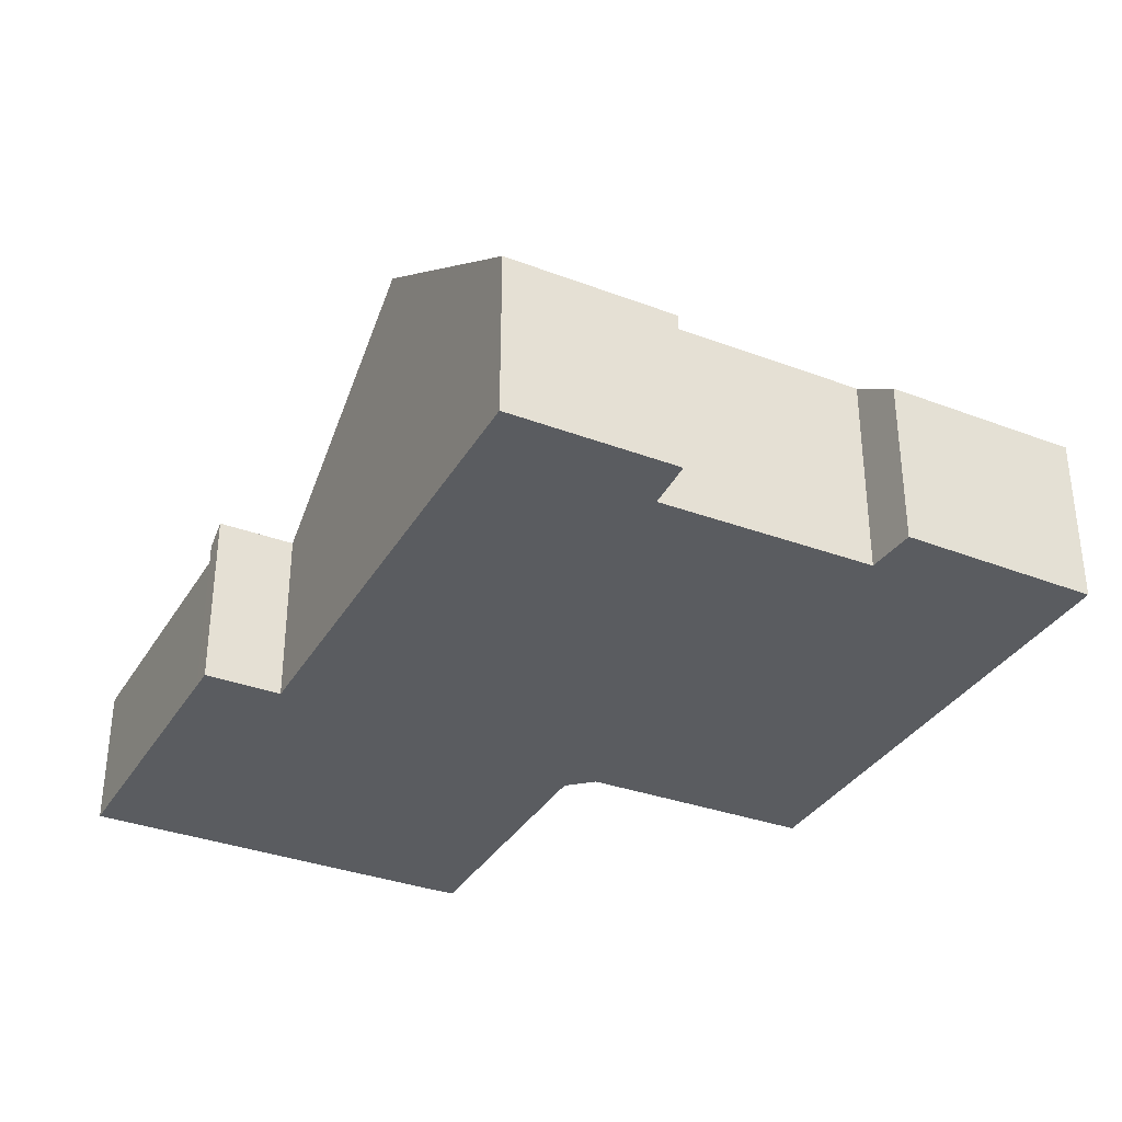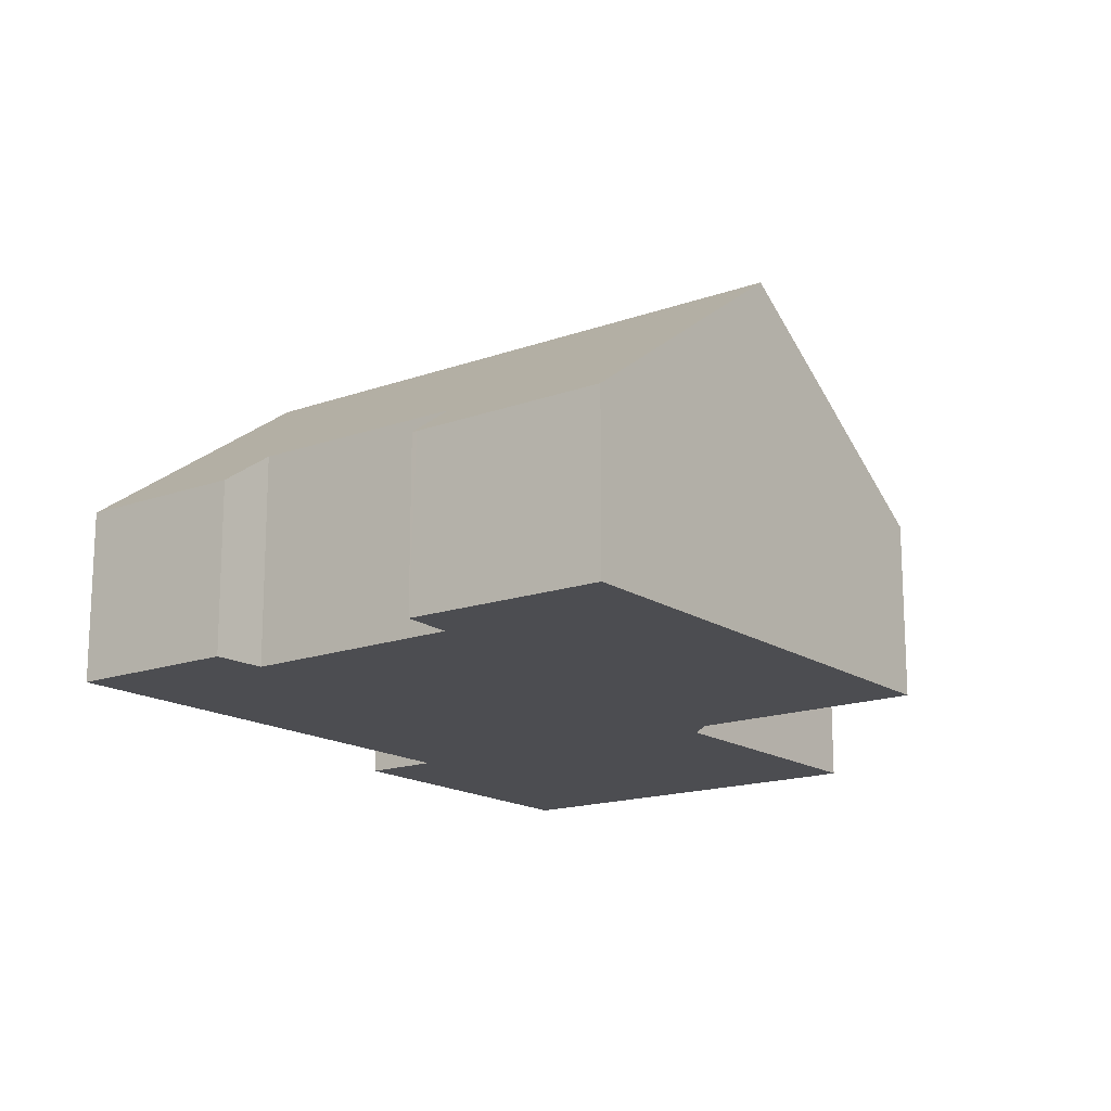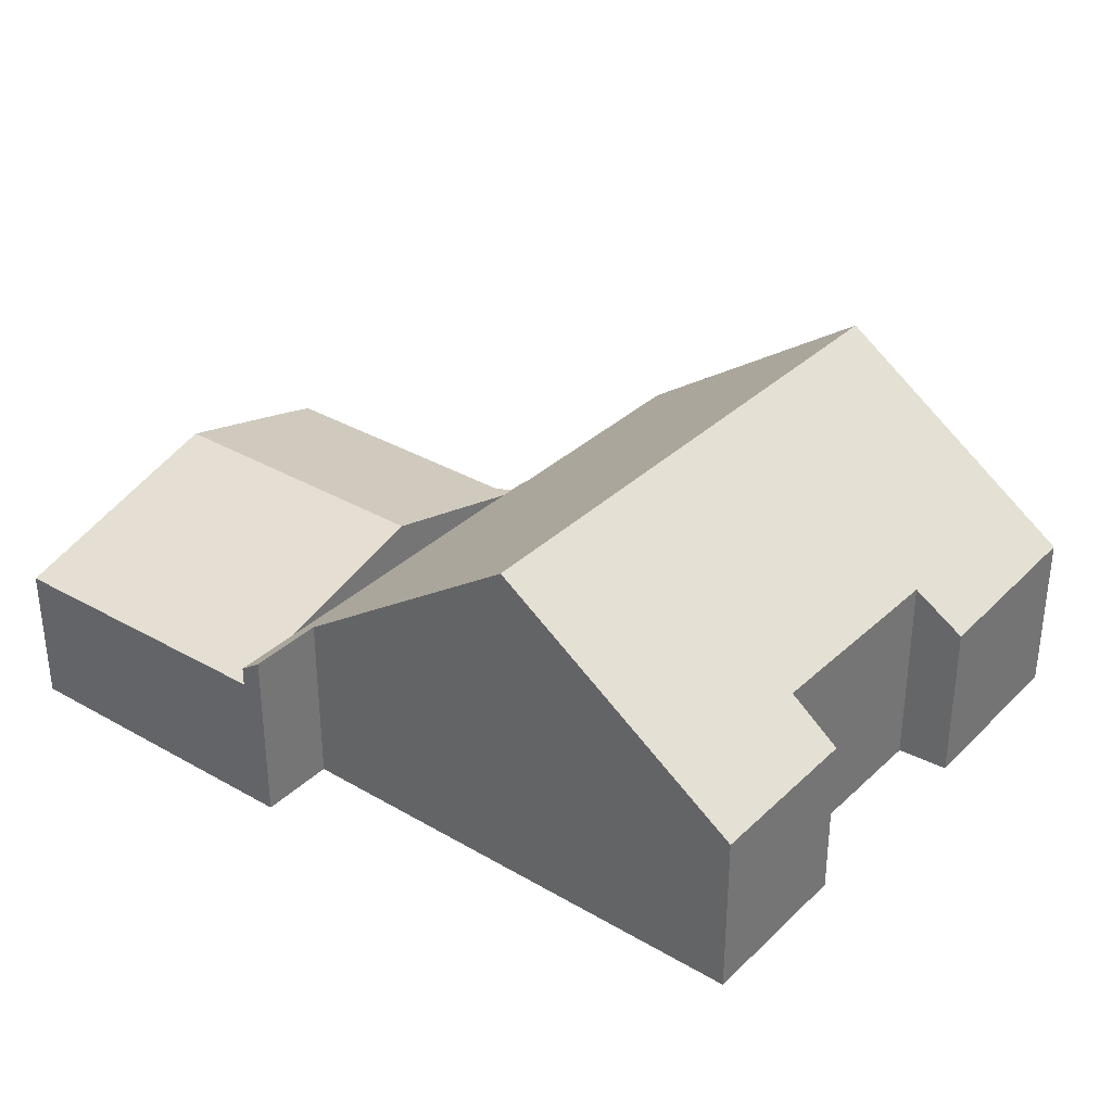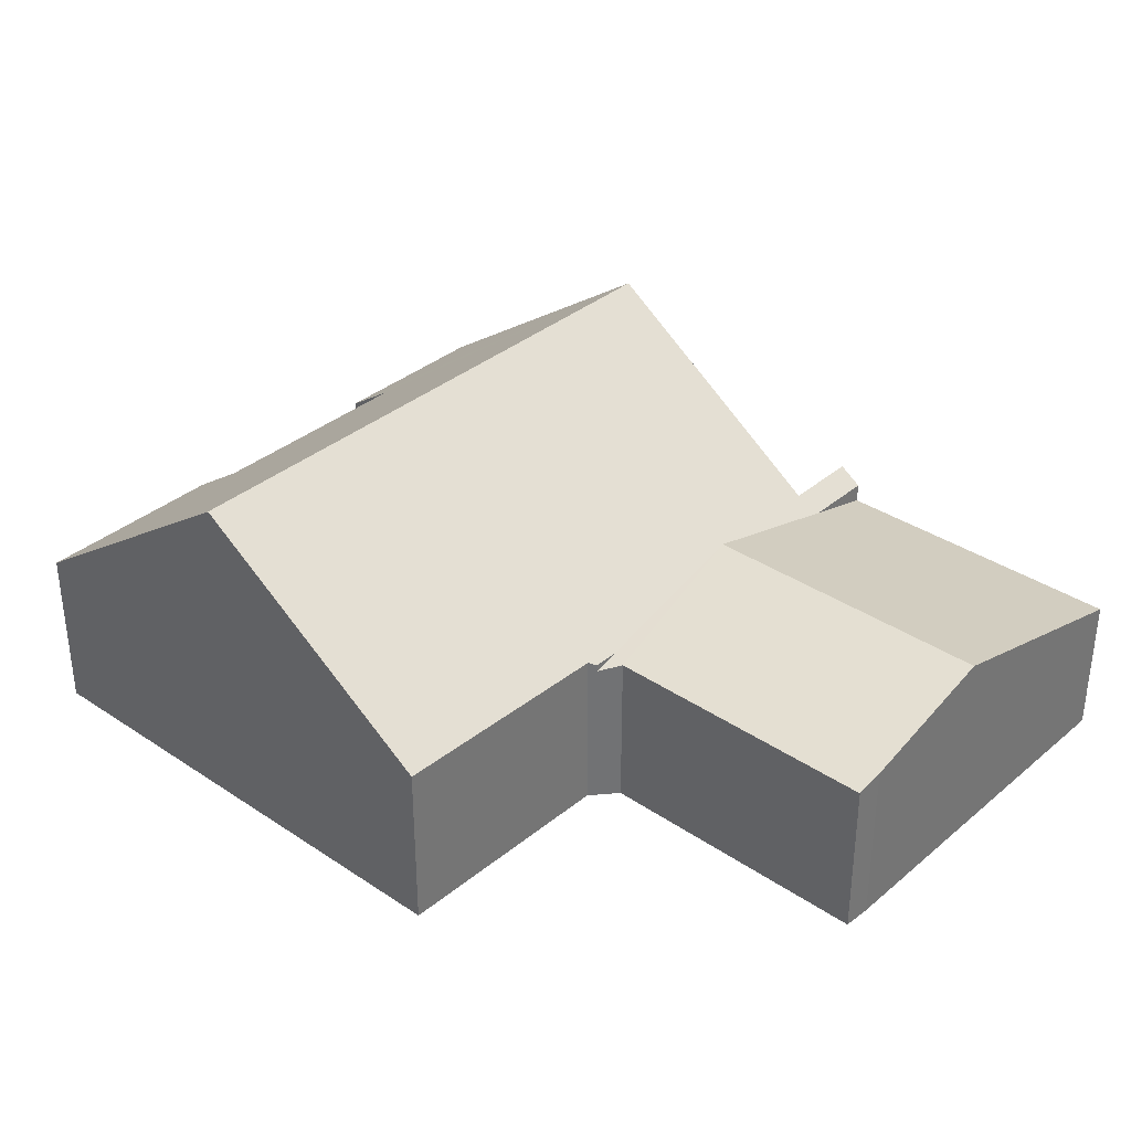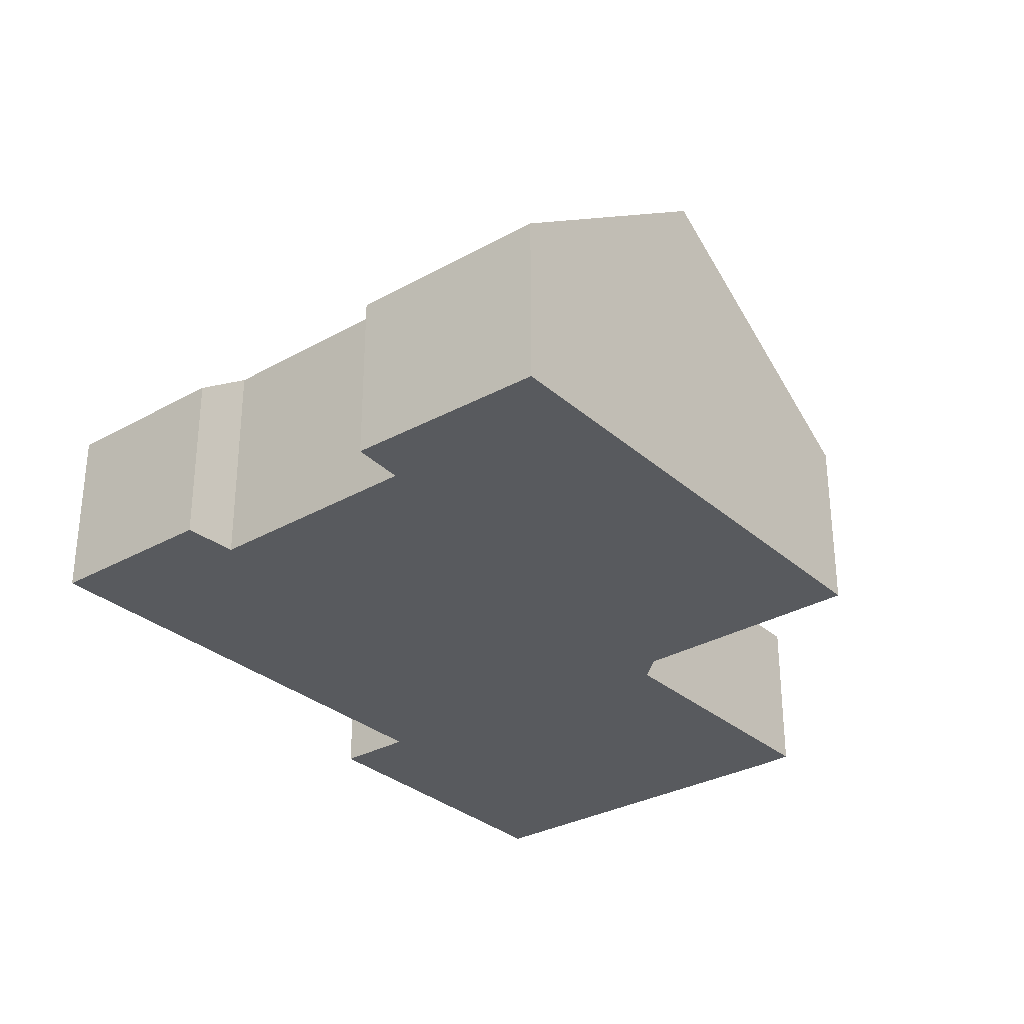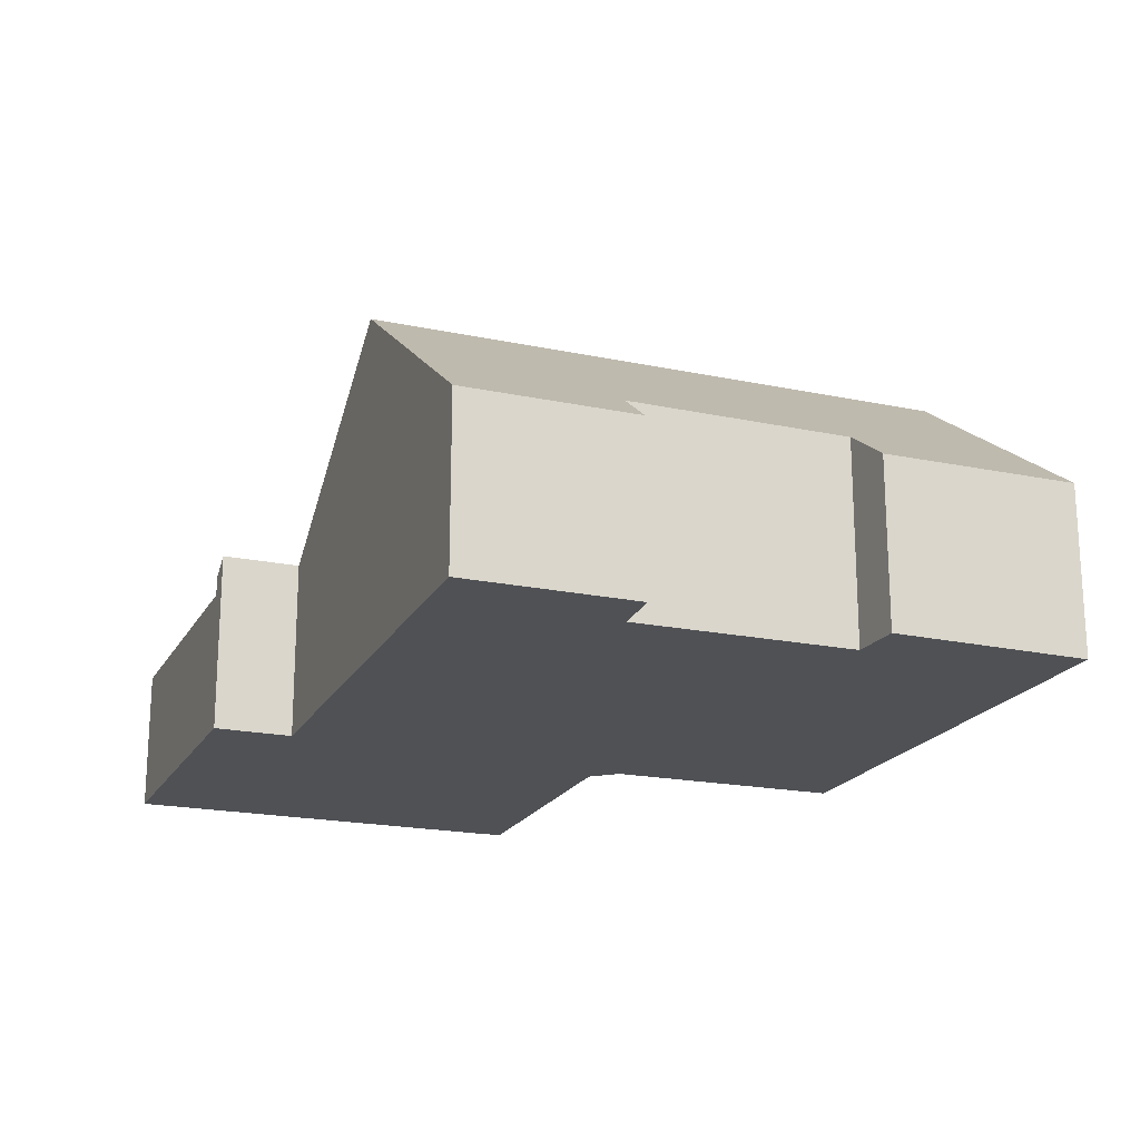
<metadata>
{"format":"obj","ext":"obj","renderer":"f3d","projection":"perspective","resolution":1024,"background":"white","views":[{"elev":-34.3,"azim":-107.7,"up":"+Y"},{"elev":-16.2,"azim":-44.1,"up":"+Y"},{"elev":33.7,"azim":-132.6,"up":"+Y"},{"elev":34.9,"azim":51.1,"up":"+Y"},{"elev":-30.8,"azim":-41.9,"up":"+Y"},{"elev":-19.8,"azim":-102.0,"up":"+Y"}]}
</metadata>
<code>
v  1.465 3.817 9.158
v  2.616 4.639 8.771
v  1.443 3.816 9.035
v  2.243 3.859 13.51
v  8.064 7.907 12.55
v  1.852 4.678 3.781
v  5.848 7.907 -0.907
v  7.35 7.907 8.214
v  0.636 3.842 3.9
v  0 3.846 2.355e-16
v  11.05 4.095 -3.522
v  11.81 3.747 -1.984
v  11.55 3.747 -3.607
v  11.34 4.097 -1.757
v  12.43 3.747 1.745
v  13.04 3.747 5.475
v  13.14 3.747 6.074
v  13.03 3.839 6.244
v  13.18 3.851 7.277
v  13.82 3.905 11.6
v  1.852 -2.315e-16 3.781
v  2.616 -5.371e-16 8.771
v  1.443 -5.532e-16 9.035
v  2.243 -8.272e-16 13.51
v  1.465 -5.608e-16 9.158
v  11.34 1.076e-16 -1.757
v  11.05 2.157e-16 -3.522
v  0 0 0
v  0.636 -2.388e-16 3.9
v  11.55 2.209e-16 -3.607
v  5.848 5.554e-17 -0.907
v  8.064 -7.685e-16 12.55
v  13.82 -7.105e-16 11.6
v  13.18 -4.456e-16 7.277
v  13.03 -3.823e-16 6.244
v  13.14 -3.719e-16 6.074
v  13.04 -3.352e-16 5.475
v  12.43 -1.069e-16 1.745
v  11.81 1.215e-16 -1.984
v  19.78 3.863 3.952
v  13.45 3.701 5.586
v  19.85 3.696 4.578
v  19.24 4.755 0.651
v  12.43 4.755 1.745
v  13.14 3.585 6.074
v  11.55 3.309 -3.607
v  18.36 3.293 -4.759
v  13.45 -3.42e-16 5.586
v  19.85 -2.803e-16 4.578
v  19.78 -2.42e-16 3.952
v  19.24 -3.986e-17 0.651
v  18.36 2.914e-16 -4.759
g defaultobject
f 1 2 3
f 2 1 4
f 2 4 5
f 2 5 6
f 6 5 7
f 7 5 8
f 9 7 10
f 7 9 6
f 11 12 13
f 12 11 14
f 12 14 15
f 15 14 7
f 15 7 16
f 16 7 8
f 16 8 17
f 17 8 18
f 18 8 19
f 19 8 20
f 20 8 5
f 21 2 6
f 2 21 22
f 23 1 3
f 1 23 4
f 4 23 24
f 24 23 25
f 11 26 14
f 26 11 27
f 28 9 10
f 9 28 29
f 22 3 2
f 3 22 23
f 13 27 11
f 27 13 30
f 26 7 14
f 7 26 10
f 10 26 31
f 10 31 28
f 24 5 4
f 5 24 32
f 5 32 20
f 20 32 33
f 9 21 6
f 21 9 29
f 33 19 20
f 19 33 34
f 19 34 18
f 18 34 35
f 36 16 17
f 16 36 15
f 15 36 37
f 15 37 38
f 15 38 12
f 12 38 39
f 12 39 13
f 13 39 30
f 35 17 18
f 17 35 36
f 39 27 30
f 27 39 26
f 26 39 38
f 26 38 31
f 31 38 28
f 28 38 29
f 29 38 21
f 21 38 37
f 21 37 22
f 22 37 36
f 22 36 35
f 22 35 34
f 22 34 23
f 23 34 33
f 23 33 25
f 25 33 32
f 25 32 24
f 40 41 42
f 41 40 43
f 41 43 44
f 41 44 16
f 41 16 45
f 46 43 47
f 43 46 44
f 44 46 12
f 45 48 41
f 48 45 36
f 48 42 41
f 42 48 49
f 42 50 40
f 50 42 49
f 50 43 40
f 43 50 47
f 47 50 51
f 47 51 52
f 47 30 46
f 30 47 52
f 30 12 46
f 12 30 44
f 44 30 39
f 44 39 38
f 44 38 16
f 16 38 37
f 16 37 45
f 45 37 36
f 51 30 52
f 30 51 50
f 30 50 49
f 30 49 48
f 30 48 39
f 39 48 38
f 38 48 37
f 37 48 36

</code>
